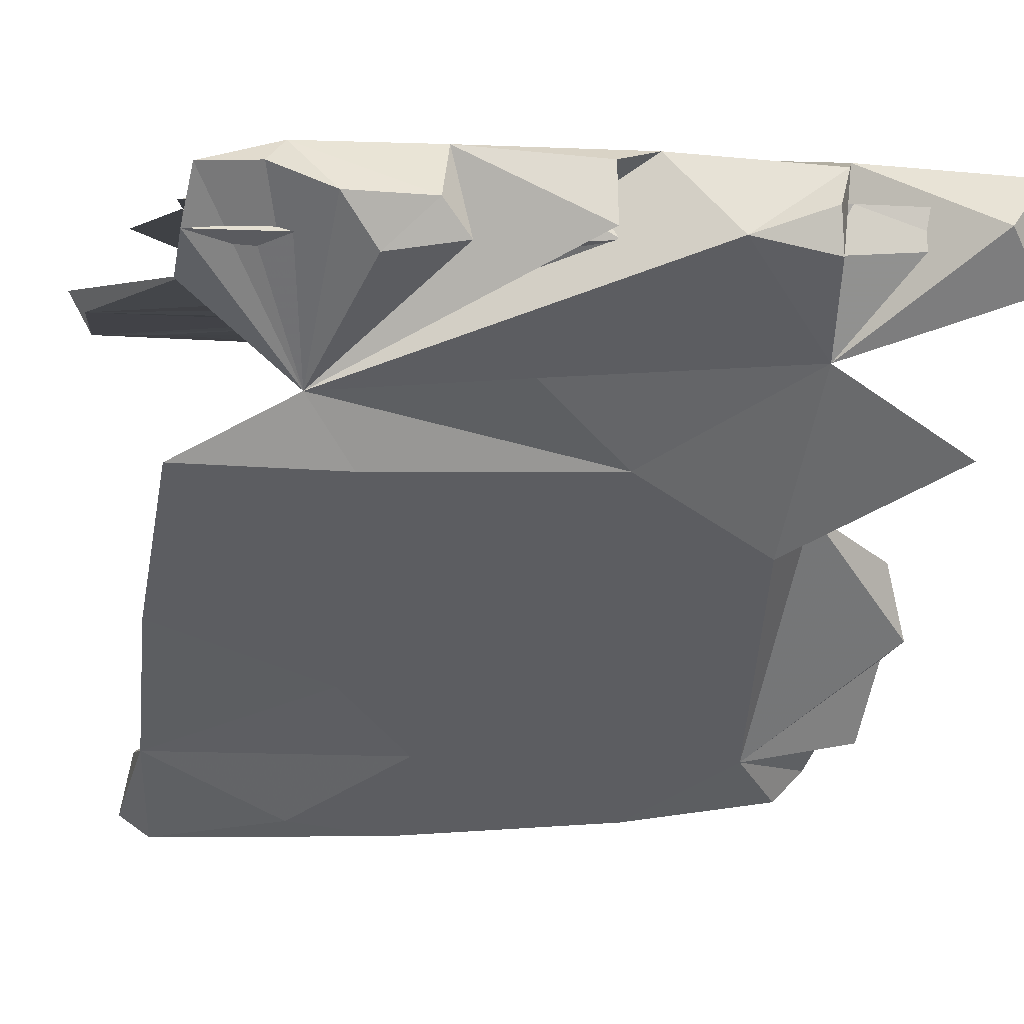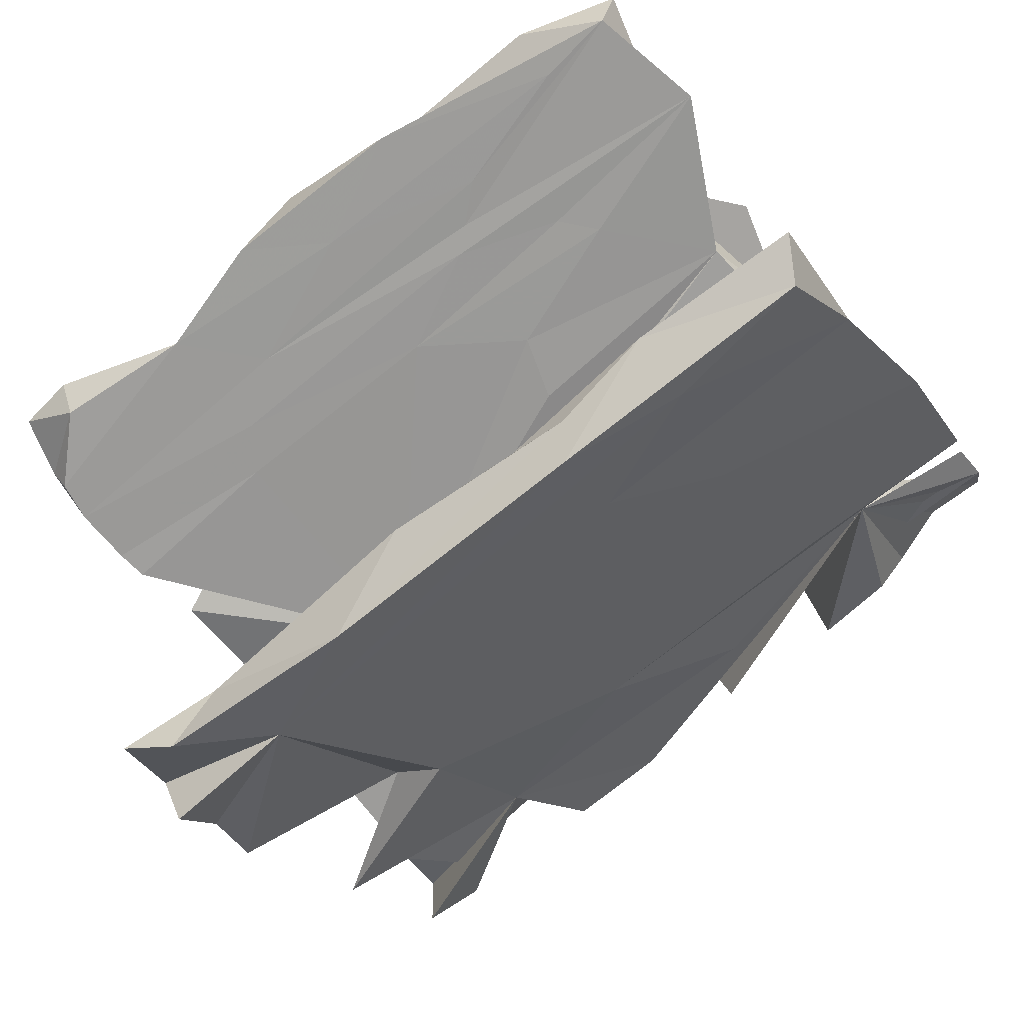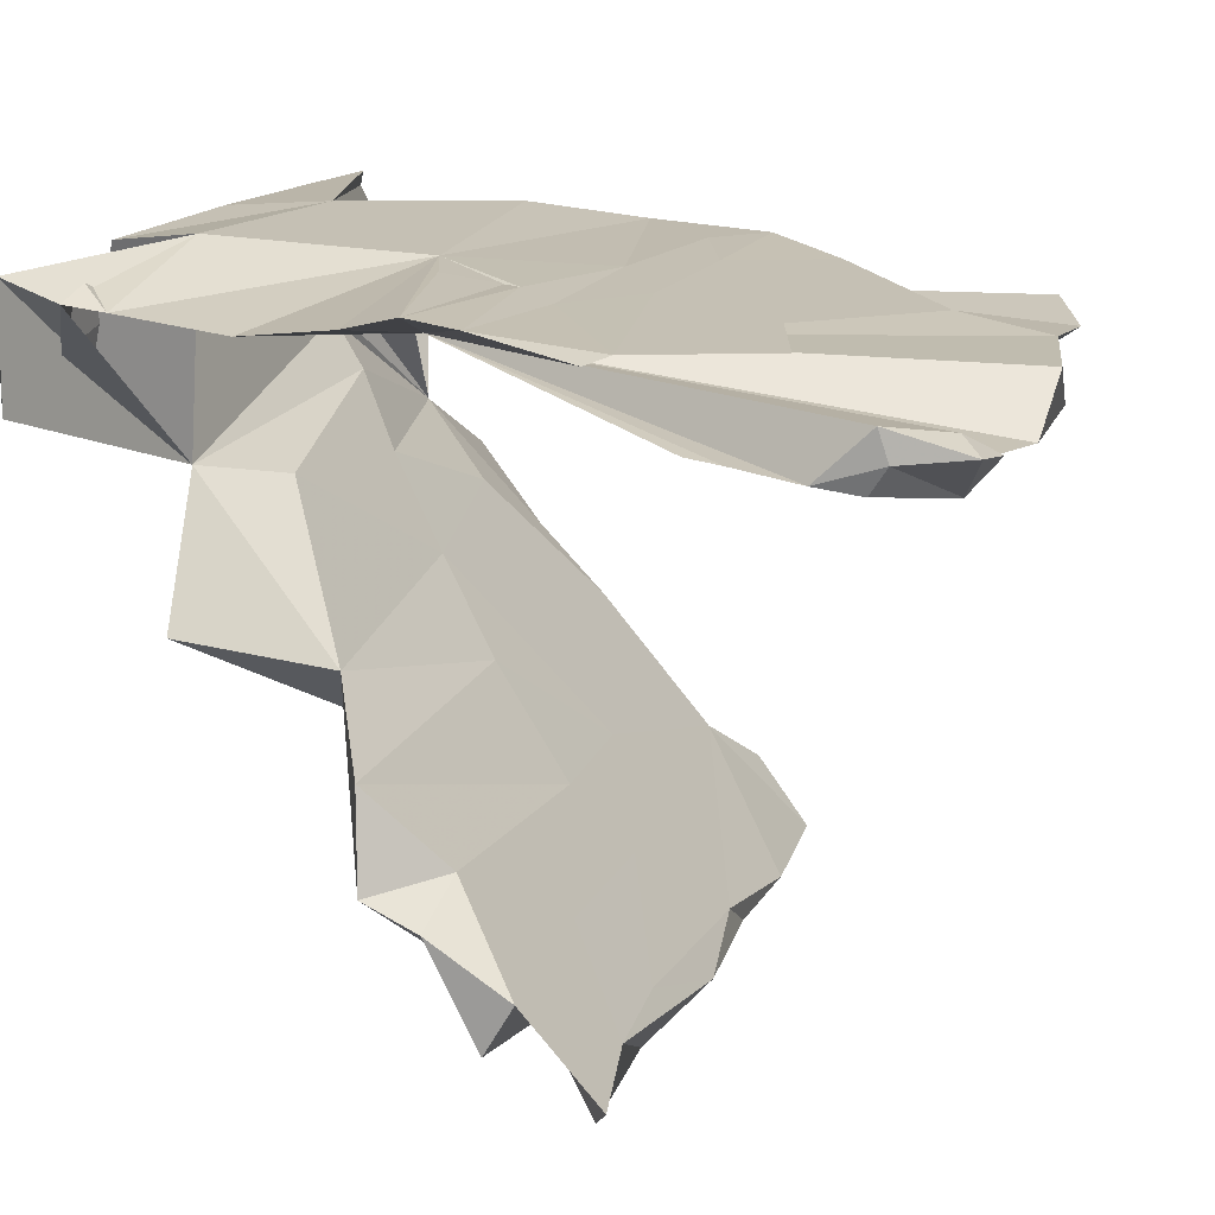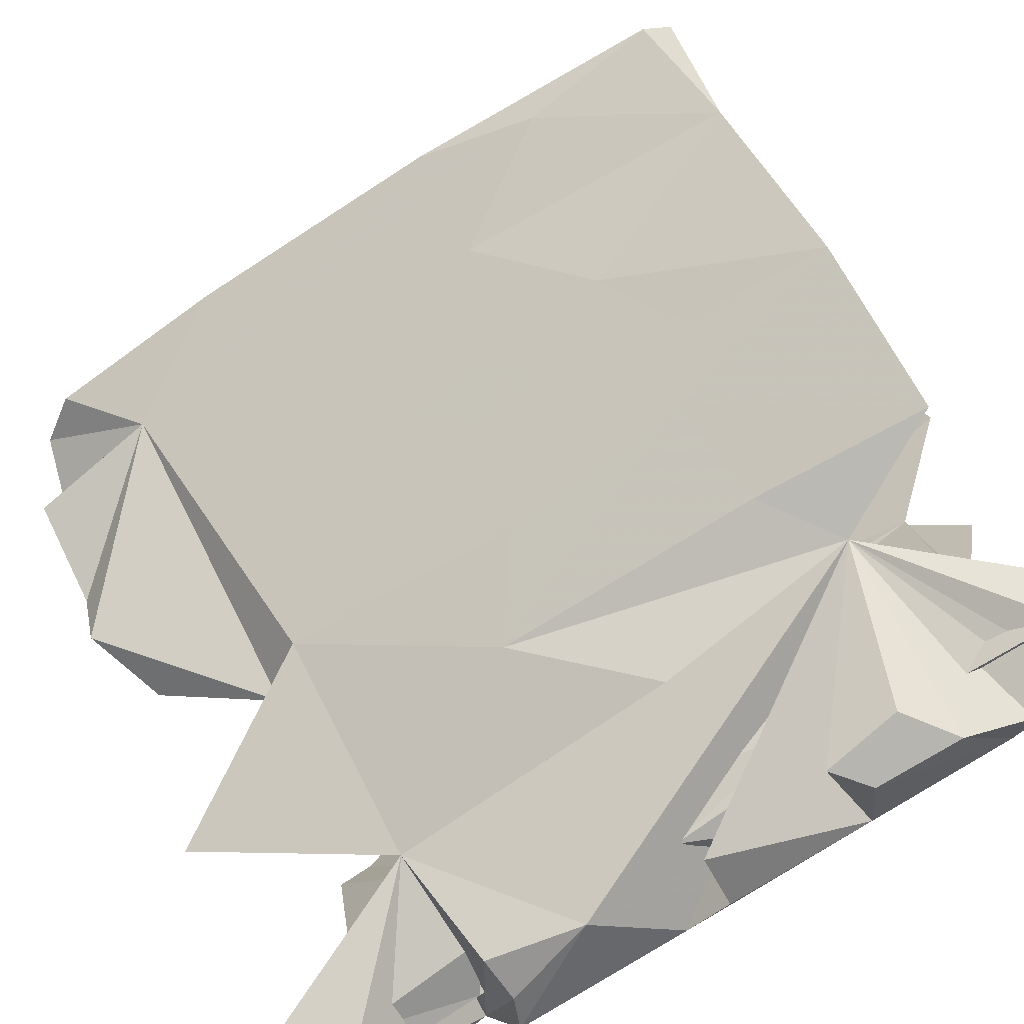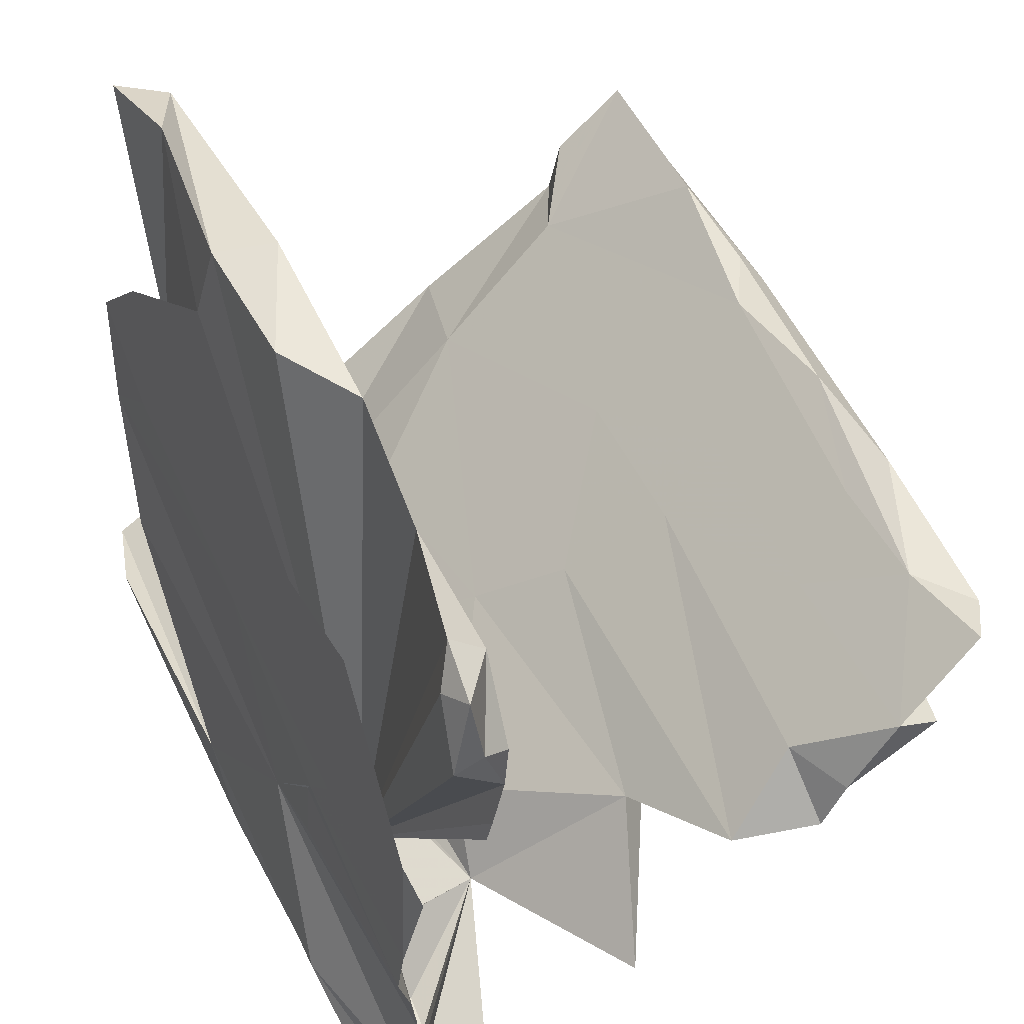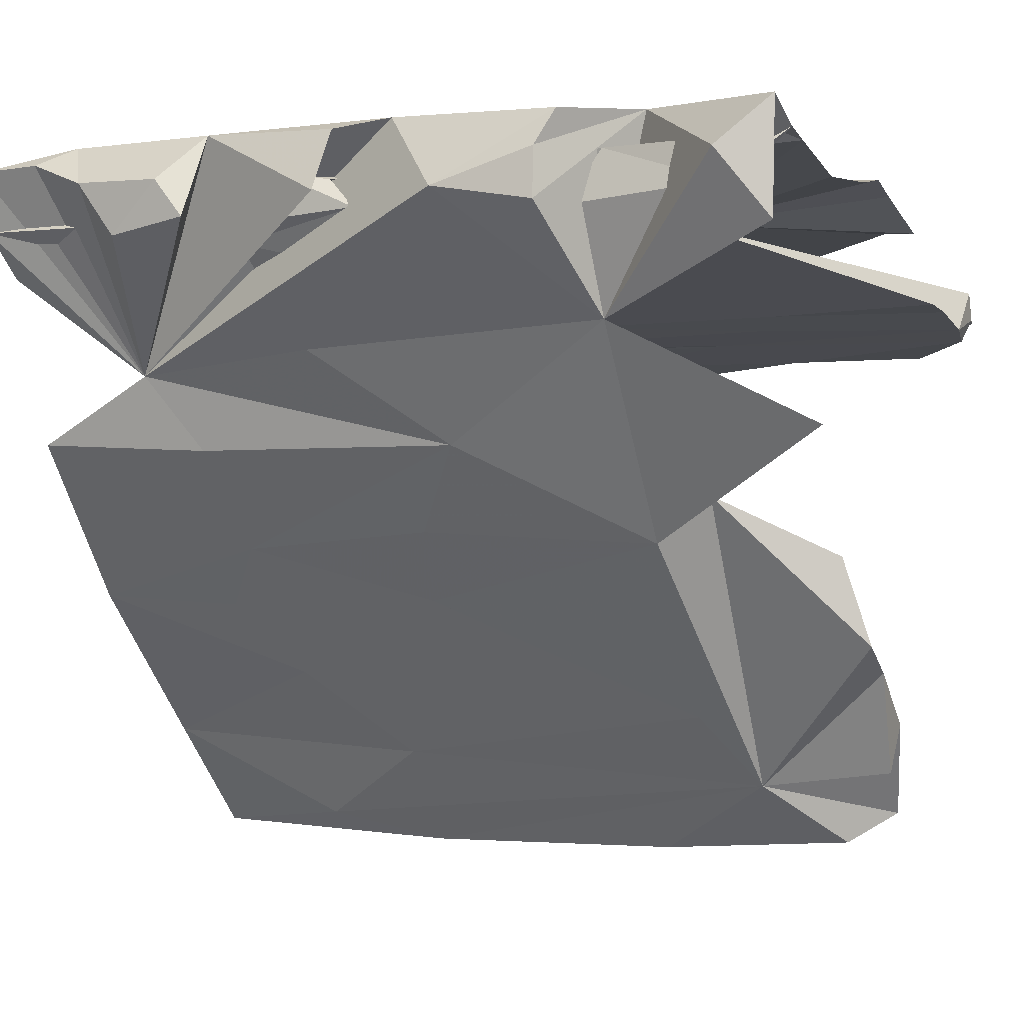
<metadata>
{"format":"obj","ext":"obj","renderer":"f3d","projection":"perspective","resolution":1024,"background":"white","views":[{"elev":3.3,"azim":-18.3,"up":"+Z"},{"elev":-77.1,"azim":-141.6,"up":"+Z"},{"elev":13.5,"azim":105.2,"up":"+Z"},{"elev":-74.1,"azim":-146.9,"up":"+Y"},{"elev":55.3,"azim":64.8,"up":"+Y"},{"elev":-3.2,"azim":24.6,"up":"+Z"}]}
</metadata>
<code>
v -0.5819 -0.443 0.2942
v -0.4042 -0.4616 0.2626
v -0.3512 -0.4569 0.187
v 0.2801 -0.4608 0.1894
v 0.2787 -0.4548 0.2588
v 0.1379 -0.4693 0.2154
v -0.2754 -0.4693 0.2569
v -0.4085 -0.2843 0.01351
v 0.3696 -0.2945 0.3277
v 0.5928 -0.4358 0.3008
v -0.02695 -0.4257 0.3116
v -0.4537 -0.392 0.3273
v -0.2342 -0.4673 0.2032
v -0.4921 -0.4395 0.298
v 0.3007 -0.4332 0.3091
v -0.03742 -0.4612 0.2249
v -0.2405 -0.39 0.328
v 0.5244 -0.4729 0.2341
v 0.04663 -0.3951 0.3264
v -0.2198 -0.2605 0.2463
v -0.1313 -0.3958 0.268
v -0.05143 -0.3844 0.253
v -0.1927 -0.3921 0.2014
v -0.02928 -0.2798 0.3276
v -0.007646 -0.4015 0.2098
v 0.291 -0.3822 0.1935
v 0.4905 -0.3944 0.261
v -0.2014 -0.384 0.2656
v -0.5917 -0.4089 0.2142
v -0.4463 -0.4033 0.213
v 0.5093 -0.4037 0.2046
v 0.5909 -0.3633 0.2725
v -0.02341 -0.3413 0.2635
v -0.5774 -0.3116 0.2561
v 0.3374 -0.3699 0.2656
v -0.4646 -0.3403 0.2618
v 0.5472 -0.3539 0.2912
v 0.4986 -0.3233 0.2603
v 0.5902 -0.4382 0.1437
v -0.2048 -0.3635 0.1791
v -0.5884 -0.3451 0.1559
v -0.1094 -0.3453 0.03022
v -0.1762 -0.2969 0.09066
v 0.335 -0.03775 0.2188
v 0.5877 -0.3102 0.2649
v 0.3239 -0.331 0.04962
v -0.5895 -0.2642 -0.07799
v 0.2145 -0.2452 0.02334
v 0.5815 -0.1692 0.2437
v 0.5929 -0.2519 -0.09107
v -0.5087 0.01218 0.2657
v -0.3304 -0.2511 -0.09388
v 0.3245 -0.1443 -0.2347
v -0.3619 -0.1255 0.3002
v -0.05122 -0.1439 0.2251
v -0.09381 -0.2258 -0.003197
v -0.3011 -0.1694 -0.07676
v 0.1877 -0.06625 0.2891
v 0.3942 -0.1244 -0.1698
v 0.5894 -0.04681 0.2565
v 0.06217 -0.2471 -0.09894
v -0.02136 -0.1615 -0.2128
v -0.02203 -0.1374 -0.1194
v -0.3114 -0.1475 -0.231
v 0.2956 -0.0319 0.2834
v 0.1077 -0.001426 0.1991
v -0.3734 -0.08703 -0.3107
v 0.5893 0.02292 0.2723
v 0.2701 0.03941 0.2687
v -0.496 -0.04198 0.2082
v -0.4236 -0.03212 -0.2574
v -0.5893 -0.09899 -0.2959
v 0.3852 0.1137 -0.5737
v 0.5852 0.08962 0.2601
v 0.1457 -0.02127 -0.3973
v 0.5557 -0.04962 -0.2525
v 0.2813 0.06163 0.2677
v -0.1325 0.05966 -0.3775
v 0.3239 0.1136 0.2557
v -0.474 0.158 0.1797
v -0.04239 -0.08875 -0.3081
v -0.02018 0.1053 0.2576
v -0.5559 0.1767 0.2458
v 0.592 -0.03617 -0.3748
v -0.3928 0.1226 0.254
v 0.04467 -0.04689 -0.2388
v 0.5027 0.04925 -0.3634
v 0.08668 0.06316 -0.3817
v 0.5877 0.03464 -0.4107
v -0.1172 0.1409 0.173
v -0.2972 -0.01041 -0.4117
v -0.4573 0.1145 -0.4502
v -0.5639 0.07567 -0.5035
v 0.5855 0.2188 0.2276
v -0.2193 0.1795 0.2447
v 0.1252 0.1795 0.2451
v 0.1292 0.3372 0.2156
v -0.1484 0.2368 0.1552
v -0.4596 0.2961 0.2229
v -0.1605 0.08097 -0.5324
v 0.316 0.03744 -0.4742
v 0.04442 0.1364 -0.4789
v 0.5778 0.1007 -0.5508
v 0.5807 0.1406 -0.484
v 0.3151 0.1333 -0.4746
v 0.5349 0.2401 0.2333
v -0.5343 0.1815 -0.6491
v 0.3281 0.3426 0.1356
v -0.3495 0.3066 0.1421
v 0.5891 0.3727 0.1313
v 0.4103 0.218 -0.587
v -0.3342 0.1565 -0.6322
v 0.5847 0.3263 0.1377
v 0.303 0.3831 0.2073
v -0.306 0.3592 0.134
v 0.4832 0.2055 -0.6574
v -0.5692 0.2379 -0.6242
v 0.2488 0.2123 -0.5791
v -0.1644 0.1877 -0.6709
v -0.005013 0.3409 0.1362
v -0.5584 0.166 -0.519
v -0.3348 0.2481 -0.6254
v -0.1911 0.2265 -0.642
v 0.5496 0.2361 -0.6149
v -0.1525 0.4149 0.1215
v 0.2123 0.189 -0.6719
v -0.1097 0.2261 -0.5979
v 0.07142 0.2463 -0.6284
v -0.2334 0.4818 0.189
v -0.5906 0.3839 0.1288
v 0.2831 0.4078 0.123
v -0.1886 0.4461 0.1183
v 0.5897 0.4603 0.1149
v 0.1918 0.4766 0.1116
v -0.2412 0.494 0.1081
v 0.5784 0.5197 0.1042
v -0.5884 0.5759 0.1676
v 0.5887 0.5302 0.1803
v -0.009094 0.5571 0.096
v -0.5534 0.563 0.09678
v 0.4892 0.6062 0.09125
v -0.4389 0.6235 0.1456
v 0.2858 0.5862 0.09178
v -0.2066 0.6195 0.1645
v 0.5882 0.5437 0.1396
v 0.5217 0.6059 0.1652
v -0.4368 0.5497 0.09782
v 0.004957 0.6498 0.1583
v -0.1733 0.6351 0.083
v 0.5661 0.6351 0.147
v 0.4801 0.6459 0.1365
v 0.1089 0.6364 0.08409
f 73 100 112
f 93 112 100
f 119 73 112
f 89 73 103
f 104 103 73
f 124 104 73
f 124 111 104
f 105 104 111
f 116 111 124
f 116 124 73
f 117 92 122
f 127 122 92
f 107 117 122
f 121 92 117
f 102 127 92
f 123 122 127
f 128 127 118
f 102 118 127
f 111 128 118
f 123 127 128
f 105 111 118
f 126 128 111
f 107 112 93
f 119 112 107
f 122 119 107
f 123 119 122
f 126 73 119
f 126 119 123
f 128 126 123
f 116 73 126
f 111 116 126
f 93 117 107
f 60 58 49
f 45 49 58
f 44 60 49
f 68 58 60
f 45 58 9
f 24 9 58
f 24 54 51
f 58 51 54
f 44 49 45
f 58 54 24
f 15 24 19
f 17 19 24
f 12 17 24
f 1 12 24
f 15 9 24
f 7 17 12
f 70 20 51
f 36 51 20
f 35 44 38
f 45 38 44
f 37 38 45
f 55 44 20
f 35 20 44
f 34 51 36
f 24 51 34
f 9 32 45
f 37 45 32
f 10 32 9
f 27 38 37
f 27 35 38
f 46 20 35
f 21 20 33
f 22 33 20
f 30 36 20
f 24 34 36
f 27 37 32
f 46 32 10
f 31 27 32
f 25 22 20
f 21 33 22
f 20 21 28
f 23 28 21
f 8 20 28
f 29 1 24
f 14 12 1
f 18 10 9
f 46 18 9
f 39 10 18
f 5 9 15
f 4 9 5
f 6 5 15
f 6 15 19
f 4 5 6
f 8 6 19
f 8 19 11
f 17 11 19
f 11 17 16
f 8 16 17
f 8 11 16
f 13 8 17
f 3 8 13
f 7 13 17
f 2 12 14
f 8 14 1
f 2 7 12
f 8 2 14
f 148 44 152
f 143 152 44
f 149 148 152
f 144 44 148
f 29 24 36
f 134 125 132
f 130 132 125
f 135 134 132
f 131 125 134
f 134 133 131
f 110 131 133
f 136 133 134
f 140 135 132
f 139 134 135
f 147 139 135
f 143 134 139
f 136 134 143
f 152 143 139
f 141 136 143
f 145 133 136
f 138 133 145
f 141 145 136
f 135 140 147
f 149 147 140
f 144 140 142
f 137 142 140
f 149 139 147
f 80 137 140
f 80 142 137
f 144 149 140
f 25 21 22
f 152 139 149
f 144 148 149
f 151 141 143
f 150 145 141
f 151 150 141
f 138 145 150
f 29 8 1
f 41 8 29
f 3 2 8
f 3 7 2
f 3 13 7
f 46 6 8
f 46 4 6
f 31 35 27
f 46 9 4
f 39 18 46
f 46 10 39
f 30 29 36
f 146 150 151
f 44 146 151
f 138 150 146
f 143 44 151
f 138 146 44
f 129 44 144
f 129 144 142
f 97 44 129
f 80 129 142
f 99 129 80
f 44 133 138
f 130 80 140
f 110 133 44
f 93 71 92
f 78 92 71
f 72 71 93
f 121 93 92
f 87 76 84
f 59 84 76
f 89 87 84
f 91 72 93
f 8 71 72
f 84 59 73
f 53 73 59
f 86 59 76
f 81 73 53
f 50 53 59
f 75 73 81
f 91 75 81
f 101 73 75
f 62 81 53
f 91 81 67
f 64 67 81
f 72 91 67
f 72 67 64
f 62 64 81
f 47 72 64
f 87 88 76
f 86 76 88
f 105 88 87
f 78 86 88
f 63 86 78
f 102 78 88
f 63 78 71
f 59 86 63
f 73 89 84
f 104 87 89
f 100 75 91
f 100 101 75
f 100 73 101
f 103 104 89
f 105 87 104
f 105 102 88
f 92 78 102
f 117 93 121
f 100 91 93
f 106 44 114
f 97 114 44
f 97 129 99
f 109 80 130
f 132 130 140
f 94 44 106
f 97 106 114
f 95 97 99
f 51 99 80
f 74 44 94
f 74 94 106
f 96 106 97
f 79 106 96
f 95 96 97
f 82 96 95
f 83 95 99
f 85 95 83
f 51 83 99
f 85 83 51
f 68 44 74
f 106 79 74
f 77 74 79
f 82 79 96
f 85 82 95
f 82 77 79
f 68 74 77
f 58 77 82
f 82 85 51
f 58 82 51
f 69 68 77
f 65 68 69
f 58 69 77
f 58 68 65
f 58 65 69
f 44 68 60
f 105 118 102
f 98 90 80
f 44 80 90
f 109 98 80
f 44 90 98
f 120 98 109
f 120 44 98
f 115 120 109
f 108 44 120
f 113 44 108
f 110 44 113
f 110 113 108
f 115 109 130
f 125 115 130
f 125 120 115
f 131 120 125
f 131 108 120
f 110 108 131
f 50 59 46
f 48 46 59
f 59 63 48
f 56 48 63
f 63 57 56
f 8 56 57
f 71 57 63
f 53 50 46
f 61 53 46
f 42 61 46
f 62 53 61
f 52 61 8
f 42 8 61
f 47 52 8
f 64 61 52
f 72 47 8
f 46 8 42
f 64 52 47
f 43 46 48
f 71 8 57
f 43 48 56
f 43 56 8
f 8 30 20
f 46 31 32
f 41 29 30
f 8 41 30
f 23 8 28
f 40 8 23
f 25 40 23
f 43 8 40
f 25 23 21
f 46 40 25
f 46 25 20
f 26 46 35
f 31 46 26
f 31 26 35
f 43 40 46
f 64 62 61
f 70 51 80
f 66 44 55
f 70 66 55
f 80 44 66
f 55 20 70
f 80 66 70

</code>
